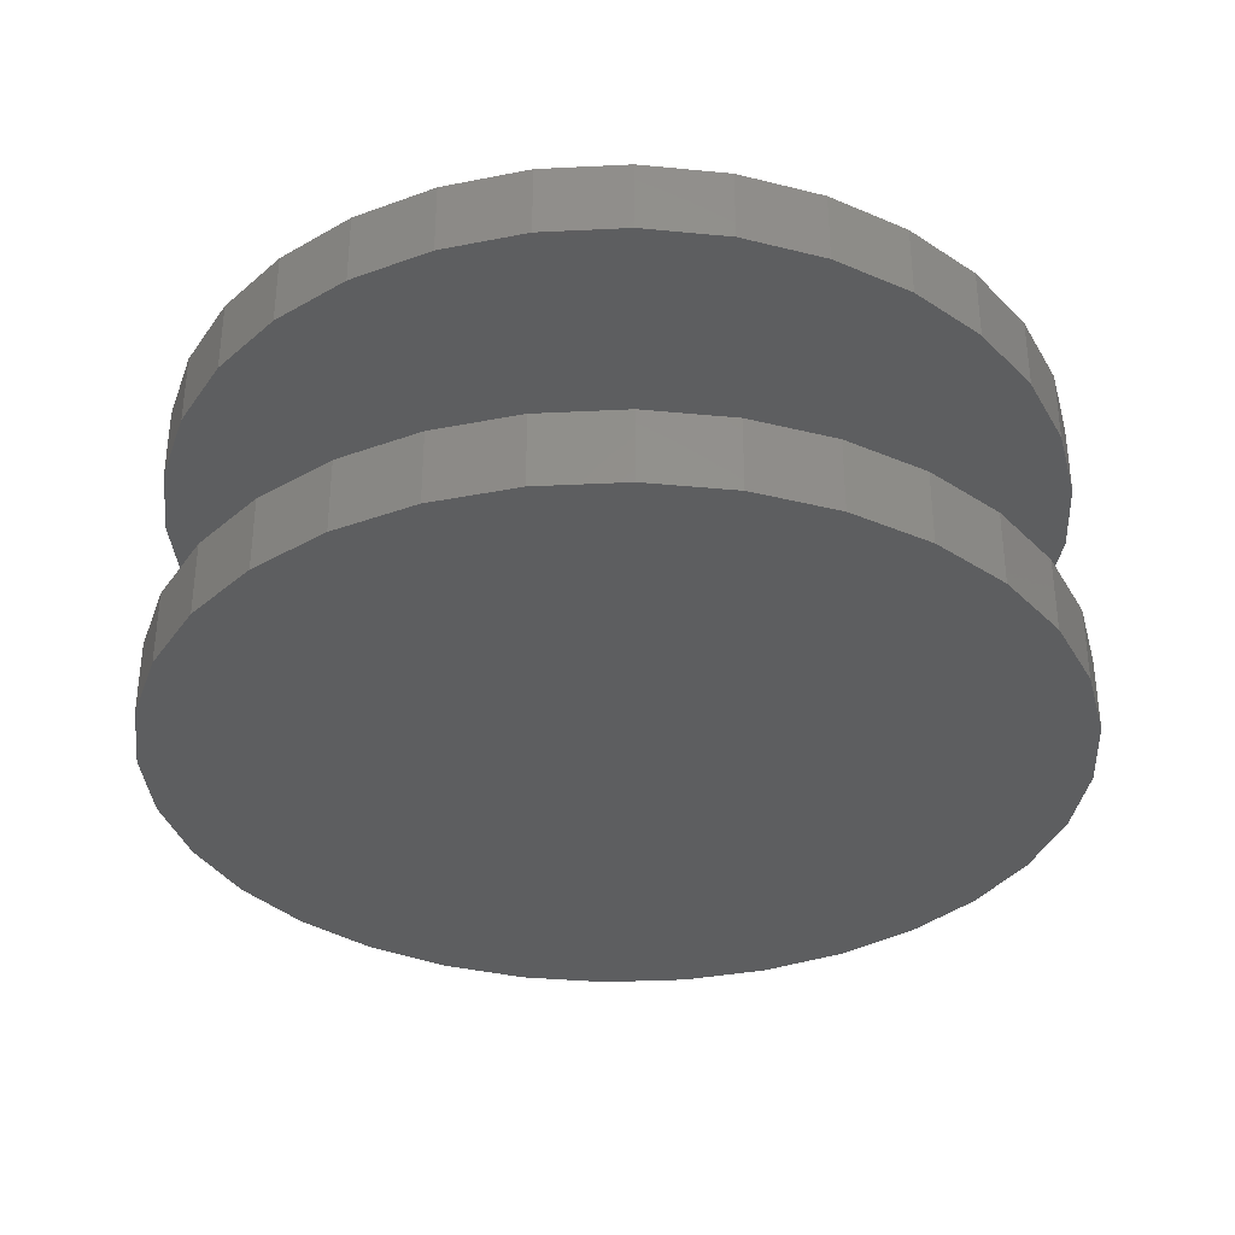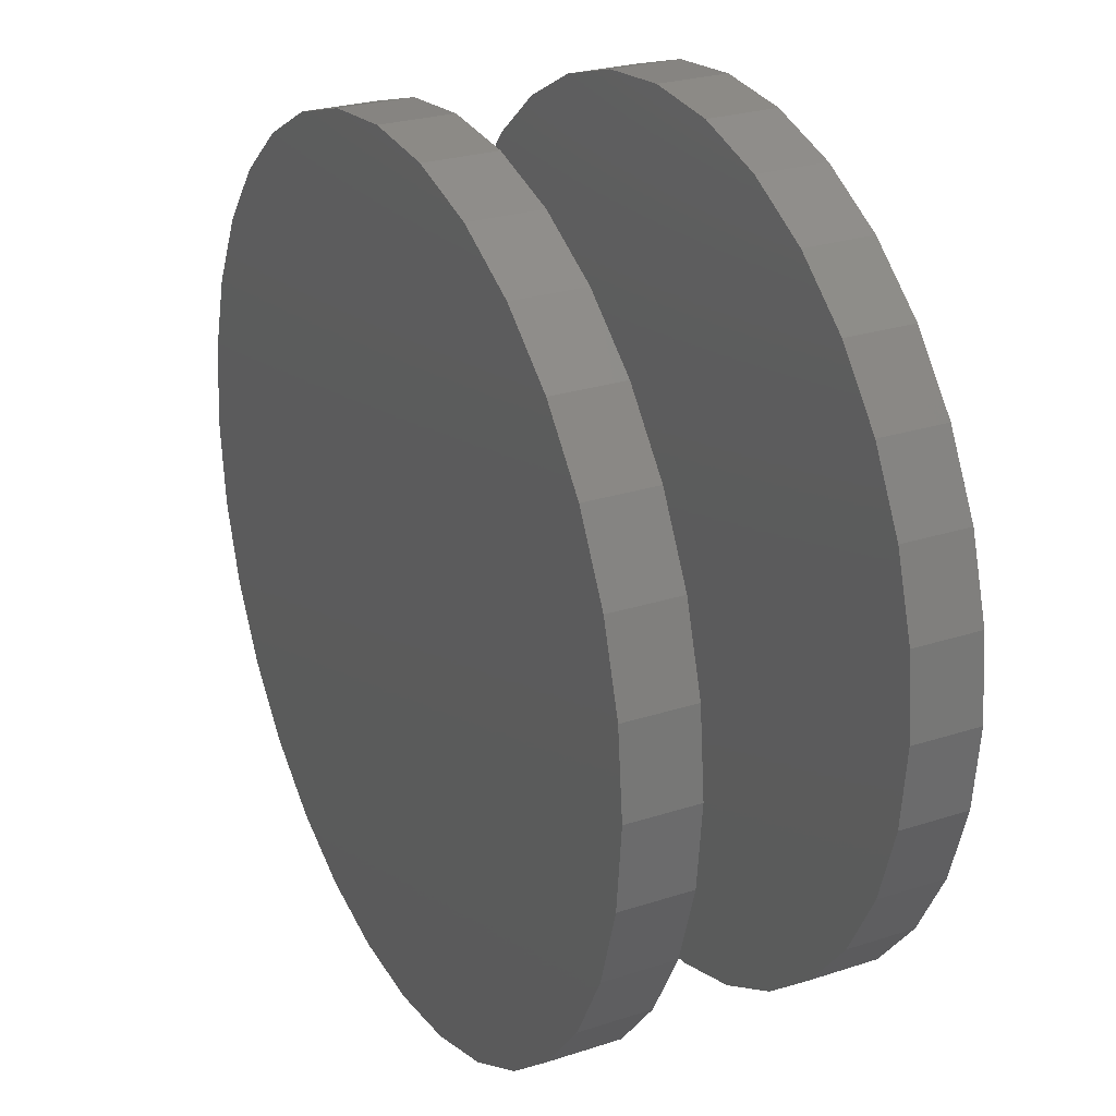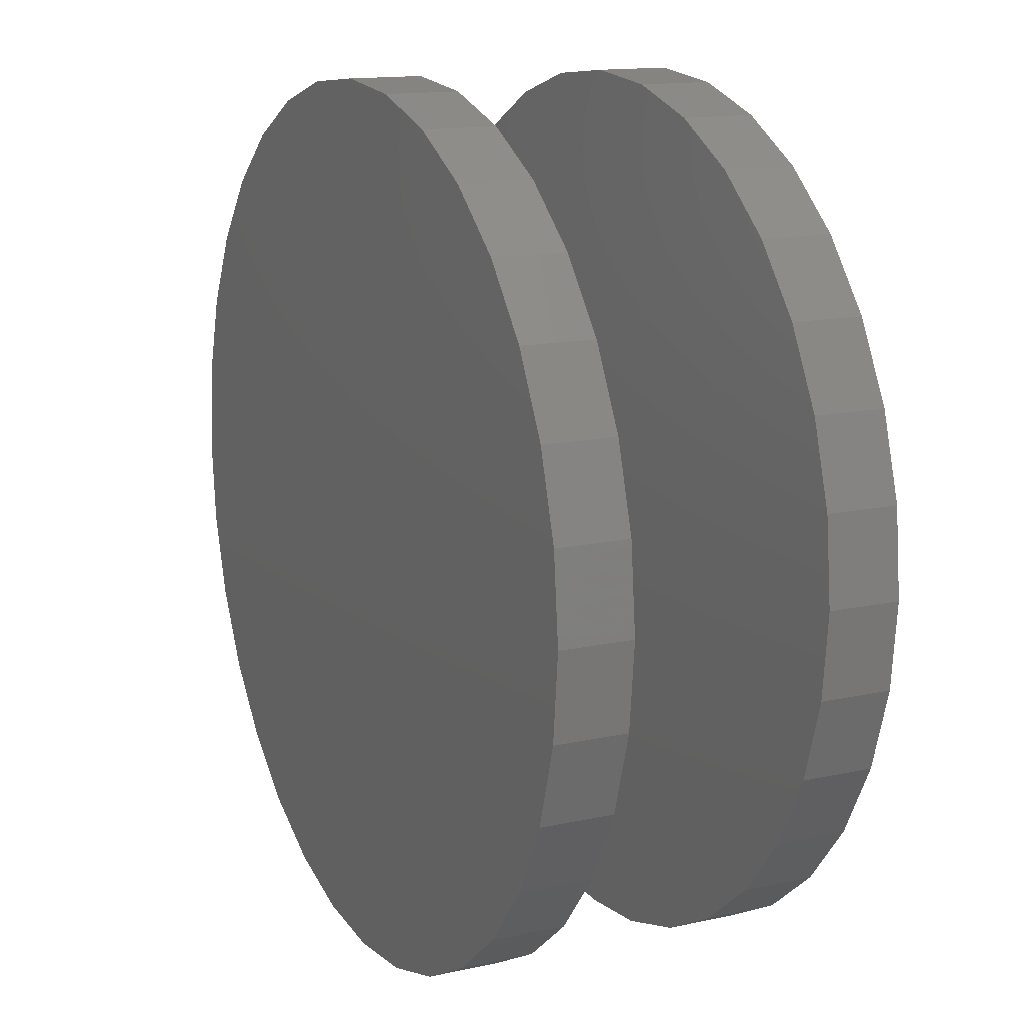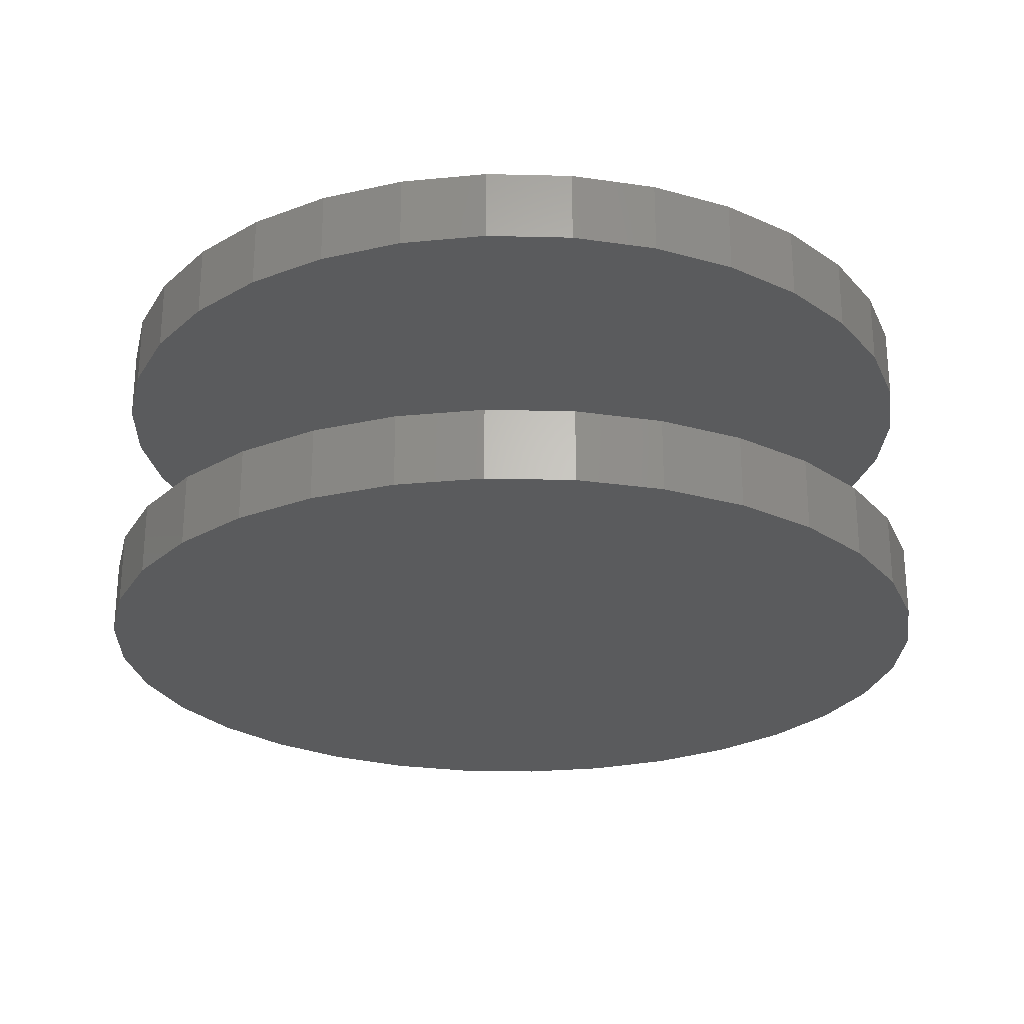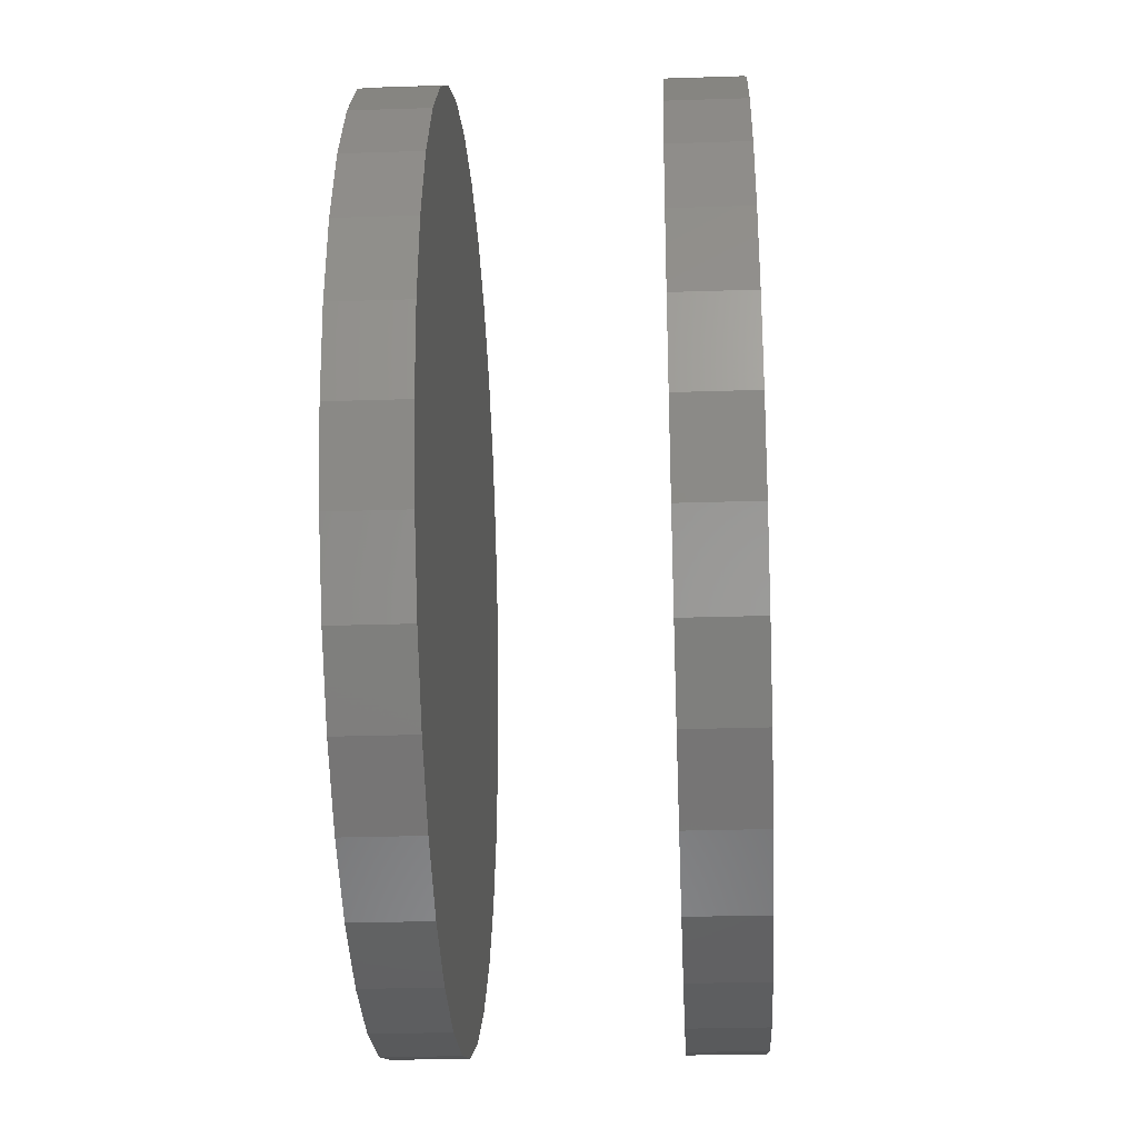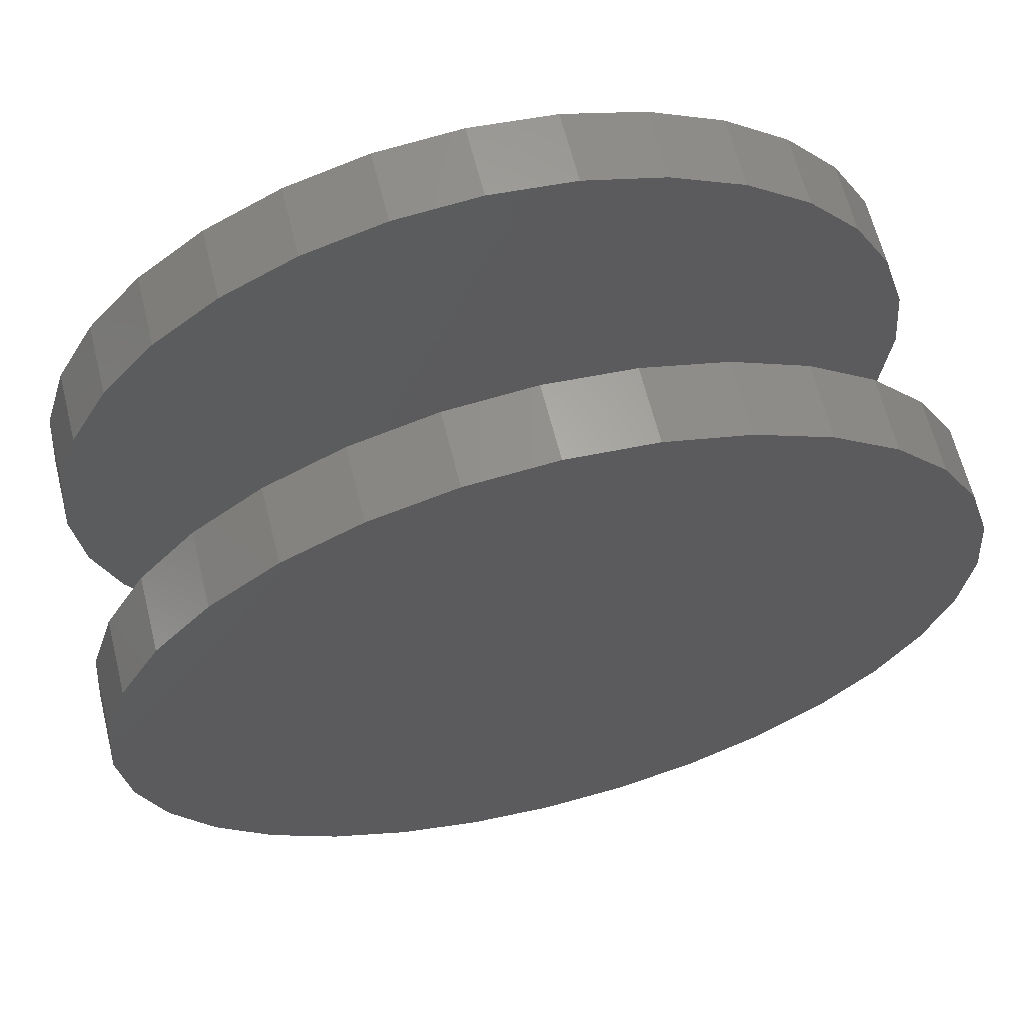
<metadata>
{"format":"stl","ext":"stl","renderer":"f3d","projection":"perspective","resolution":1024,"background":"white","views":[{"elev":-34.0,"azim":76.9,"up":"+Z"},{"elev":26.2,"azim":-117.1,"up":"+Y"},{"elev":14.2,"azim":64.3,"up":"+Y"},{"elev":-24.9,"azim":-86.6,"up":"+Z"},{"elev":-28.7,"azim":92.8,"up":"+Y"},{"elev":64.3,"azim":165.9,"up":"+Y"}]}
</metadata>
<code>
# stl→obj: 128 verts, 248 faces
v 0.2605 0.3316 0.07812
v 0.2605 0.3316 0.1016
v 0.2633 0.3593 0.07812
v 0.2633 0.3593 0.1016
v 0.2713 0.386 0.07812
v 0.2713 0.386 0.1016
v 0.2845 0.4105 0.07812
v 0.2845 0.4105 0.1016
v 0.3021 0.4321 0.07812
v 0.3021 0.4321 0.1016
v 0.3237 0.4497 0.07812
v 0.3237 0.4497 0.1016
v 0.3483 0.4629 0.07812
v 0.3483 0.4629 0.1016
v 0.3749 0.471 0.07812
v 0.3749 0.471 0.1016
v 0.4026 0.4737 0.07812
v 0.4026 0.4737 0.1016
v 0.4304 0.471 0.07812
v 0.4304 0.471 0.1016
v 0.457 0.4629 0.07812
v 0.457 0.4629 0.1016
v 0.4816 0.4497 0.07812
v 0.4816 0.4497 0.1016
v 0.5031 0.4321 0.07812
v 0.5031 0.4321 0.1016
v 0.5208 0.4105 0.07812
v 0.5208 0.4105 0.1016
v 0.5339 0.386 0.07812
v 0.5339 0.386 0.1016
v 0.542 0.3593 0.07812
v 0.542 0.3593 0.1016
v 0.5447 0.3316 0.07812
v 0.5447 0.3316 0.1016
v 0.2605 0.3316 -0.007812
v 0.2605 0.3316 0.01562
v 0.2633 0.3593 -0.007812
v 0.2633 0.3593 0.01562
v 0.2713 0.386 -0.007812
v 0.2713 0.386 0.01562
v 0.2845 0.4105 -0.007812
v 0.2845 0.4105 0.01562
v 0.3021 0.4321 -0.007812
v 0.3021 0.4321 0.01562
v 0.3237 0.4497 -0.007812
v 0.3237 0.4497 0.01562
v 0.3483 0.4629 -0.007812
v 0.3483 0.4629 0.01562
v 0.3749 0.471 -0.007812
v 0.3749 0.471 0.01562
v 0.4026 0.4737 -0.007812
v 0.4026 0.4737 0.01562
v 0.4304 0.471 -0.007812
v 0.4304 0.471 0.01562
v 0.457 0.4629 -0.007812
v 0.457 0.4629 0.01562
v 0.4816 0.4497 -0.007812
v 0.4816 0.4497 0.01562
v 0.5031 0.4321 -0.007812
v 0.5031 0.4321 0.01562
v 0.5208 0.4105 -0.007812
v 0.5208 0.4105 0.01562
v 0.5339 0.386 -0.007812
v 0.5339 0.386 0.01562
v 0.542 0.3593 -0.007812
v 0.542 0.3593 0.01562
v 0.5447 0.3316 -0.007812
v 0.5447 0.3316 0.01562
v 0.542 0.3039 0.07812
v 0.542 0.3039 0.1016
v 0.5339 0.2772 0.07812
v 0.5339 0.2772 0.1016
v 0.5208 0.2526 0.07812
v 0.5208 0.2526 0.1016
v 0.5031 0.2311 0.07812
v 0.5031 0.2311 0.1016
v 0.4816 0.2134 0.07812
v 0.4816 0.2134 0.1016
v 0.457 0.2003 0.07812
v 0.457 0.2003 0.1016
v 0.4304 0.1922 0.07812
v 0.4304 0.1922 0.1016
v 0.4026 0.1895 0.07812
v 0.4026 0.1895 0.1016
v 0.3749 0.1922 0.07812
v 0.3749 0.1922 0.1016
v 0.3483 0.2003 0.07812
v 0.3483 0.2003 0.1016
v 0.3237 0.2134 0.07812
v 0.3237 0.2134 0.1016
v 0.3021 0.2311 0.07812
v 0.3021 0.2311 0.1016
v 0.2845 0.2526 0.07812
v 0.2845 0.2526 0.1016
v 0.2713 0.2772 0.07812
v 0.2713 0.2772 0.1016
v 0.2633 0.3039 0.07812
v 0.2633 0.3039 0.1016
v 0.542 0.3039 -0.007812
v 0.542 0.3039 0.01562
v 0.5339 0.2772 -0.007812
v 0.5339 0.2772 0.01562
v 0.5208 0.2526 -0.007812
v 0.5208 0.2526 0.01562
v 0.5031 0.2311 -0.007812
v 0.5031 0.2311 0.01562
v 0.4816 0.2134 -0.007812
v 0.4816 0.2134 0.01562
v 0.457 0.2003 -0.007812
v 0.457 0.2003 0.01562
v 0.4304 0.1922 -0.007812
v 0.4304 0.1922 0.01562
v 0.4026 0.1895 -0.007812
v 0.4026 0.1895 0.01562
v 0.3749 0.1922 -0.007812
v 0.3749 0.1922 0.01562
v 0.3483 0.2003 -0.007812
v 0.3483 0.2003 0.01562
v 0.3237 0.2134 -0.007812
v 0.3237 0.2134 0.01562
v 0.3021 0.2311 -0.007812
v 0.3021 0.2311 0.01562
v 0.2845 0.2526 -0.007812
v 0.2845 0.2526 0.01562
v 0.2713 0.2772 -0.007812
v 0.2713 0.2772 0.01562
v 0.2633 0.3039 -0.007812
v 0.2633 0.3039 0.01562
f 1 2 3
f 3 2 4
f 3 4 5
f 5 4 6
f 5 6 7
f 7 6 8
f 7 8 9
f 9 8 10
f 9 10 11
f 11 10 12
f 11 12 13
f 13 12 14
f 13 14 15
f 15 14 16
f 15 16 17
f 17 16 18
f 17 18 19
f 19 18 20
f 19 20 21
f 21 20 22
f 21 22 23
f 23 22 24
f 23 24 25
f 25 24 26
f 25 26 27
f 27 26 28
f 27 28 29
f 29 28 30
f 29 30 31
f 31 30 32
f 31 32 33
f 33 32 34
f 35 36 37
f 37 36 38
f 37 38 39
f 39 38 40
f 39 40 41
f 41 40 42
f 41 42 43
f 43 42 44
f 43 44 45
f 45 44 46
f 45 46 47
f 47 46 48
f 47 48 49
f 49 48 50
f 49 50 51
f 51 50 52
f 51 52 53
f 53 52 54
f 53 54 55
f 55 54 56
f 55 56 57
f 57 56 58
f 57 58 59
f 59 58 60
f 59 60 61
f 61 60 62
f 61 62 63
f 63 62 64
f 63 64 65
f 65 64 66
f 65 66 67
f 67 66 68
f 33 34 69
f 69 34 70
f 69 70 71
f 71 70 72
f 71 72 73
f 73 72 74
f 73 74 75
f 75 74 76
f 75 76 77
f 77 76 78
f 77 78 79
f 79 78 80
f 79 80 81
f 81 80 82
f 81 82 83
f 83 82 84
f 83 84 85
f 85 84 86
f 85 86 87
f 87 86 88
f 87 88 89
f 89 88 90
f 89 90 91
f 91 90 92
f 91 92 93
f 93 92 94
f 93 94 95
f 95 94 96
f 95 96 97
f 97 96 98
f 97 98 1
f 1 98 2
f 67 68 99
f 99 68 100
f 99 100 101
f 101 100 102
f 101 102 103
f 103 102 104
f 103 104 105
f 105 104 106
f 105 106 107
f 107 106 108
f 107 108 109
f 109 108 110
f 109 110 111
f 111 110 112
f 111 112 113
f 113 112 114
f 113 114 115
f 115 114 116
f 115 116 117
f 117 116 118
f 117 118 119
f 119 118 120
f 119 120 121
f 121 120 122
f 121 122 123
f 123 122 124
f 123 124 125
f 125 124 126
f 125 126 127
f 127 126 128
f 127 128 35
f 35 128 36
f 50 54 52
f 54 50 48
f 54 48 56
f 110 116 112
f 112 116 114
f 56 48 58
f 58 48 46
f 58 46 60
f 60 46 44
f 60 44 62
f 62 44 42
f 62 42 64
f 64 42 40
f 64 40 66
f 66 40 38
f 66 38 68
f 68 38 36
f 68 36 100
f 100 36 128
f 100 128 102
f 102 128 126
f 102 126 104
f 104 126 124
f 104 124 106
f 106 124 122
f 106 122 108
f 108 122 120
f 108 120 110
f 110 120 118
f 110 118 116
f 17 19 15
f 13 15 19
f 21 13 19
f 81 85 79
f 83 85 81
f 85 87 79
f 79 87 89
f 79 89 77
f 77 89 91
f 77 91 75
f 75 91 93
f 75 93 73
f 73 93 95
f 73 95 71
f 71 95 97
f 71 97 69
f 69 97 1
f 69 1 33
f 33 1 3
f 33 3 31
f 31 3 5
f 31 5 29
f 29 5 7
f 29 7 27
f 27 7 9
f 27 9 25
f 25 9 11
f 25 11 23
f 23 11 13
f 23 13 21
f 51 53 49
f 47 49 53
f 55 47 53
f 111 115 109
f 113 115 111
f 115 117 109
f 109 117 119
f 109 119 107
f 107 119 121
f 107 121 105
f 105 121 123
f 105 123 103
f 103 123 125
f 103 125 101
f 101 125 127
f 101 127 99
f 99 127 35
f 99 35 67
f 67 35 37
f 67 37 65
f 65 37 39
f 65 39 63
f 63 39 41
f 63 41 61
f 61 41 43
f 61 43 59
f 59 43 45
f 59 45 57
f 57 45 47
f 57 47 55
f 16 20 18
f 20 16 14
f 20 14 22
f 80 86 82
f 82 86 84
f 22 14 24
f 24 14 12
f 24 12 26
f 26 12 10
f 26 10 28
f 28 10 8
f 28 8 30
f 30 8 6
f 30 6 32
f 32 6 4
f 32 4 34
f 34 4 2
f 34 2 70
f 70 2 98
f 70 98 72
f 72 98 96
f 72 96 74
f 74 96 94
f 74 94 76
f 76 94 92
f 76 92 78
f 78 92 90
f 78 90 80
f 80 90 88
f 80 88 86

</code>
